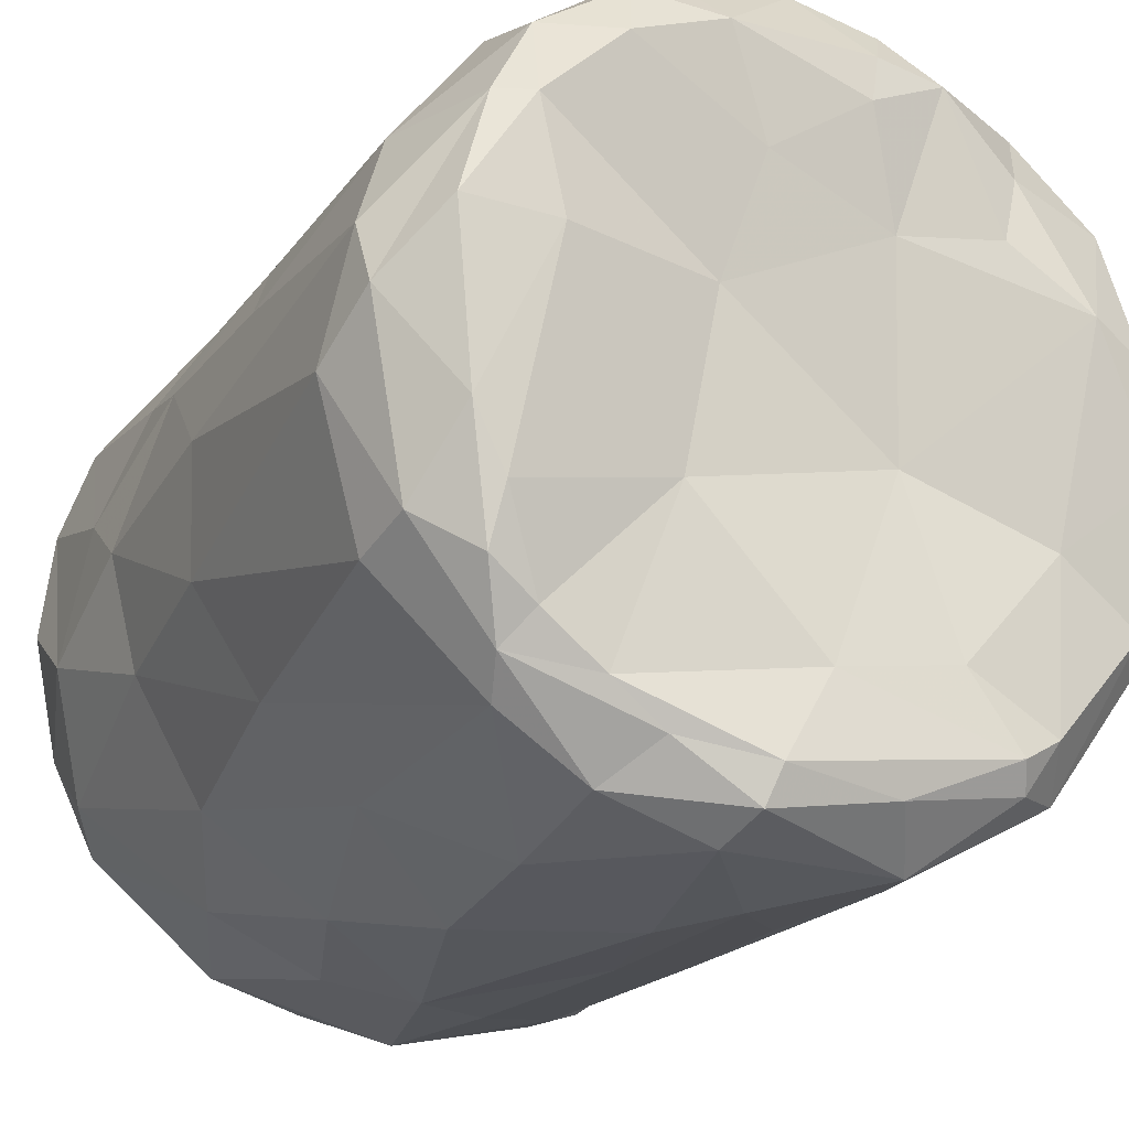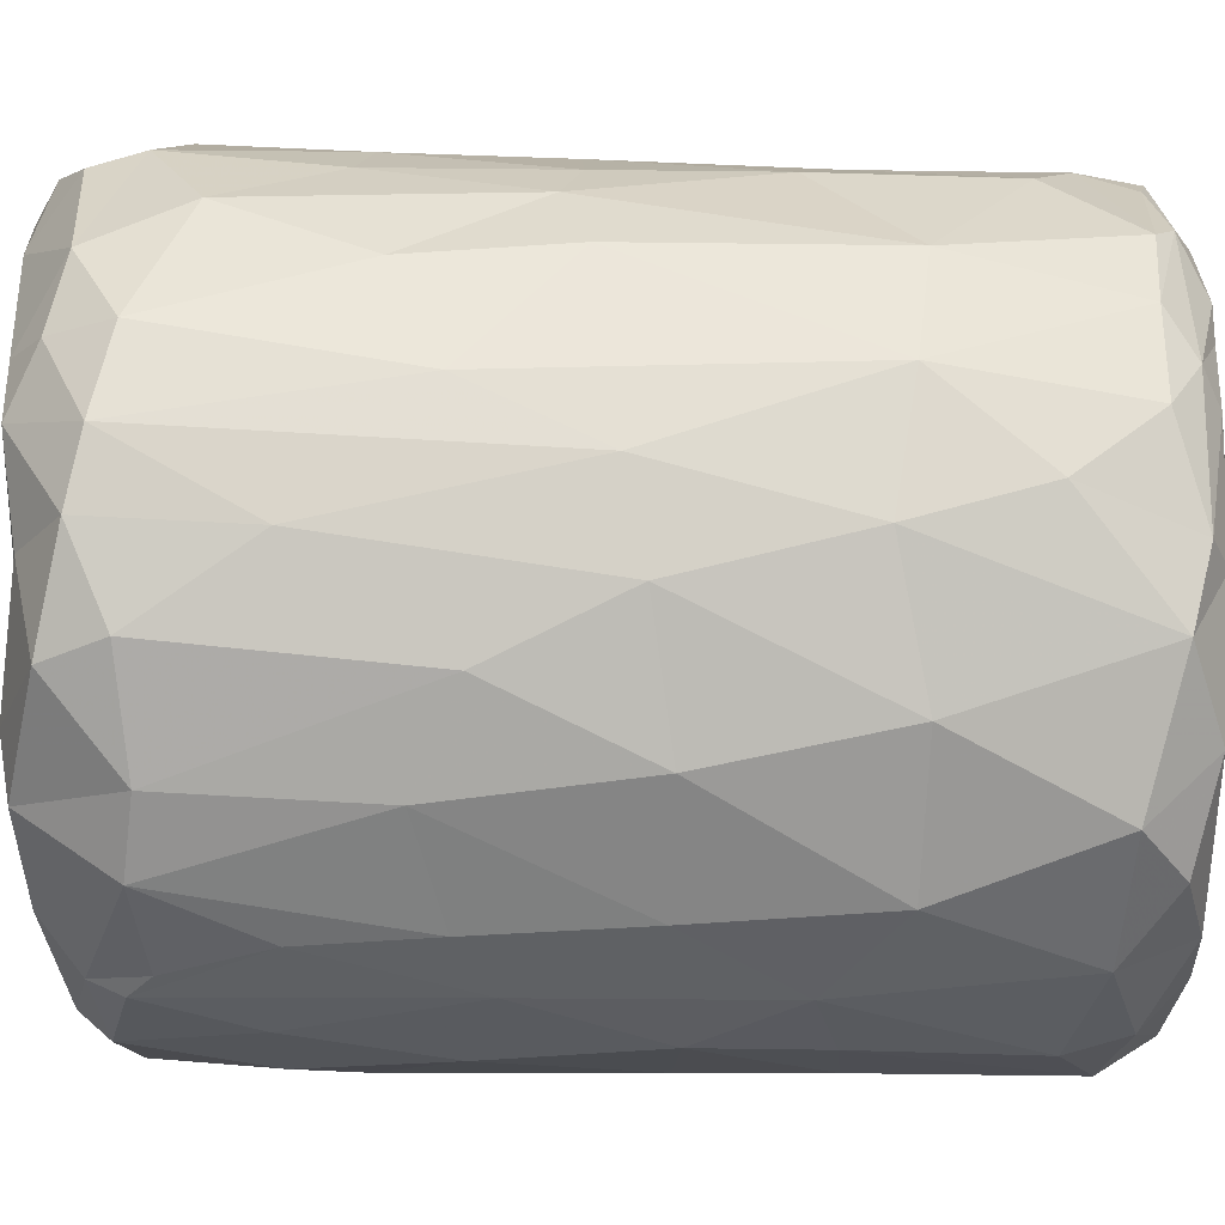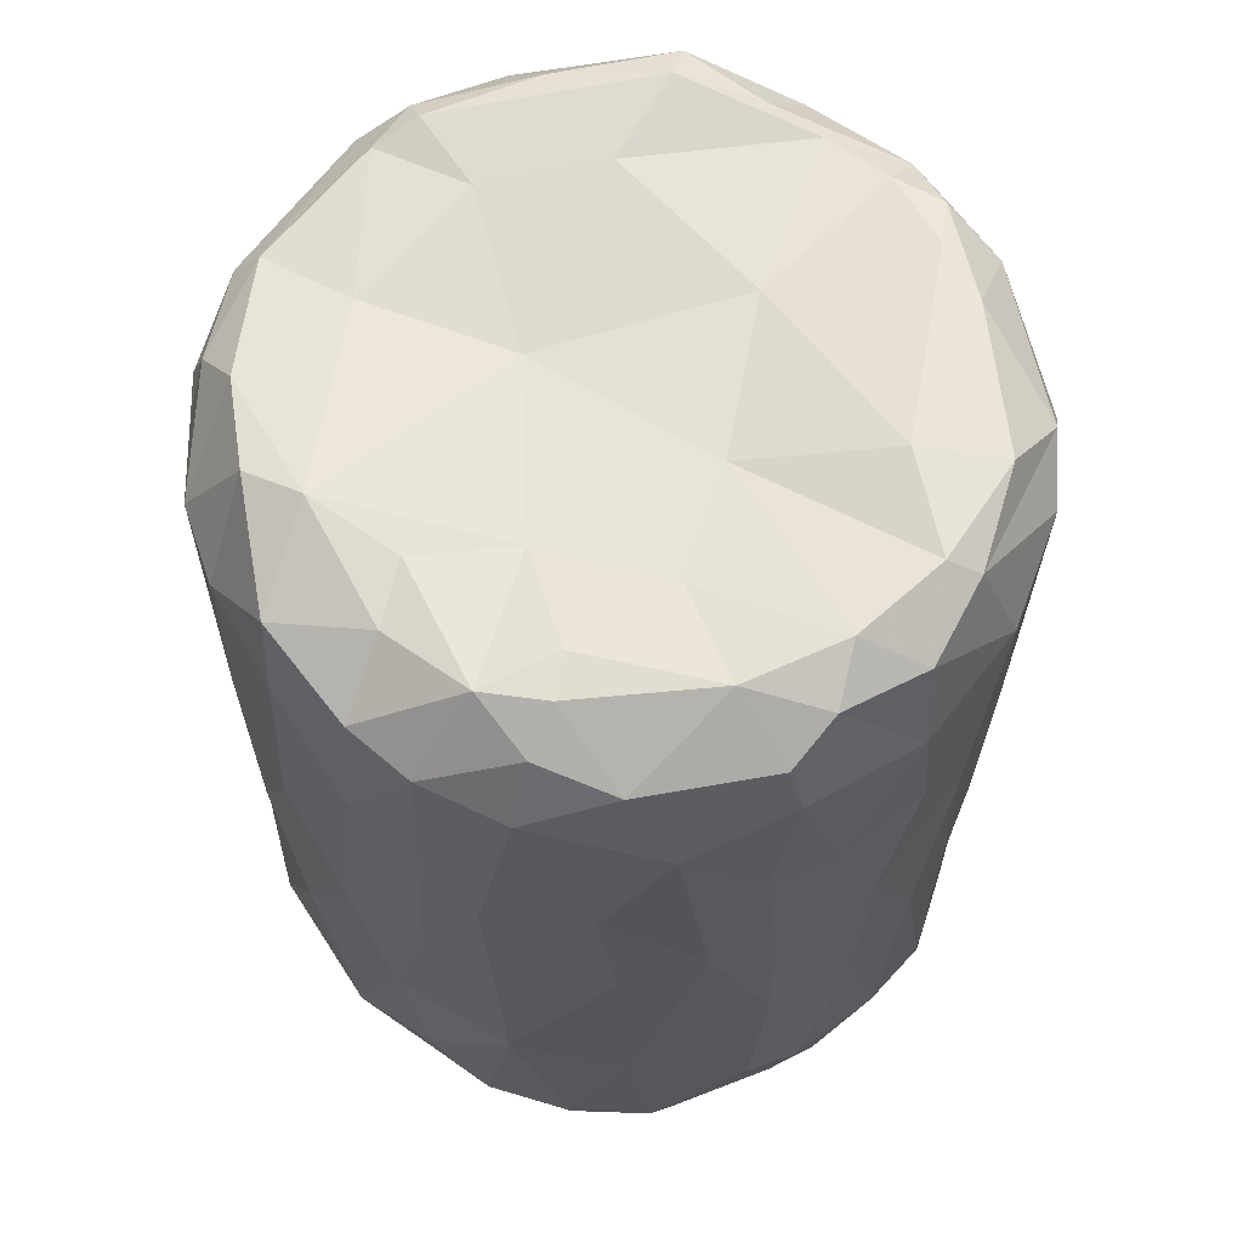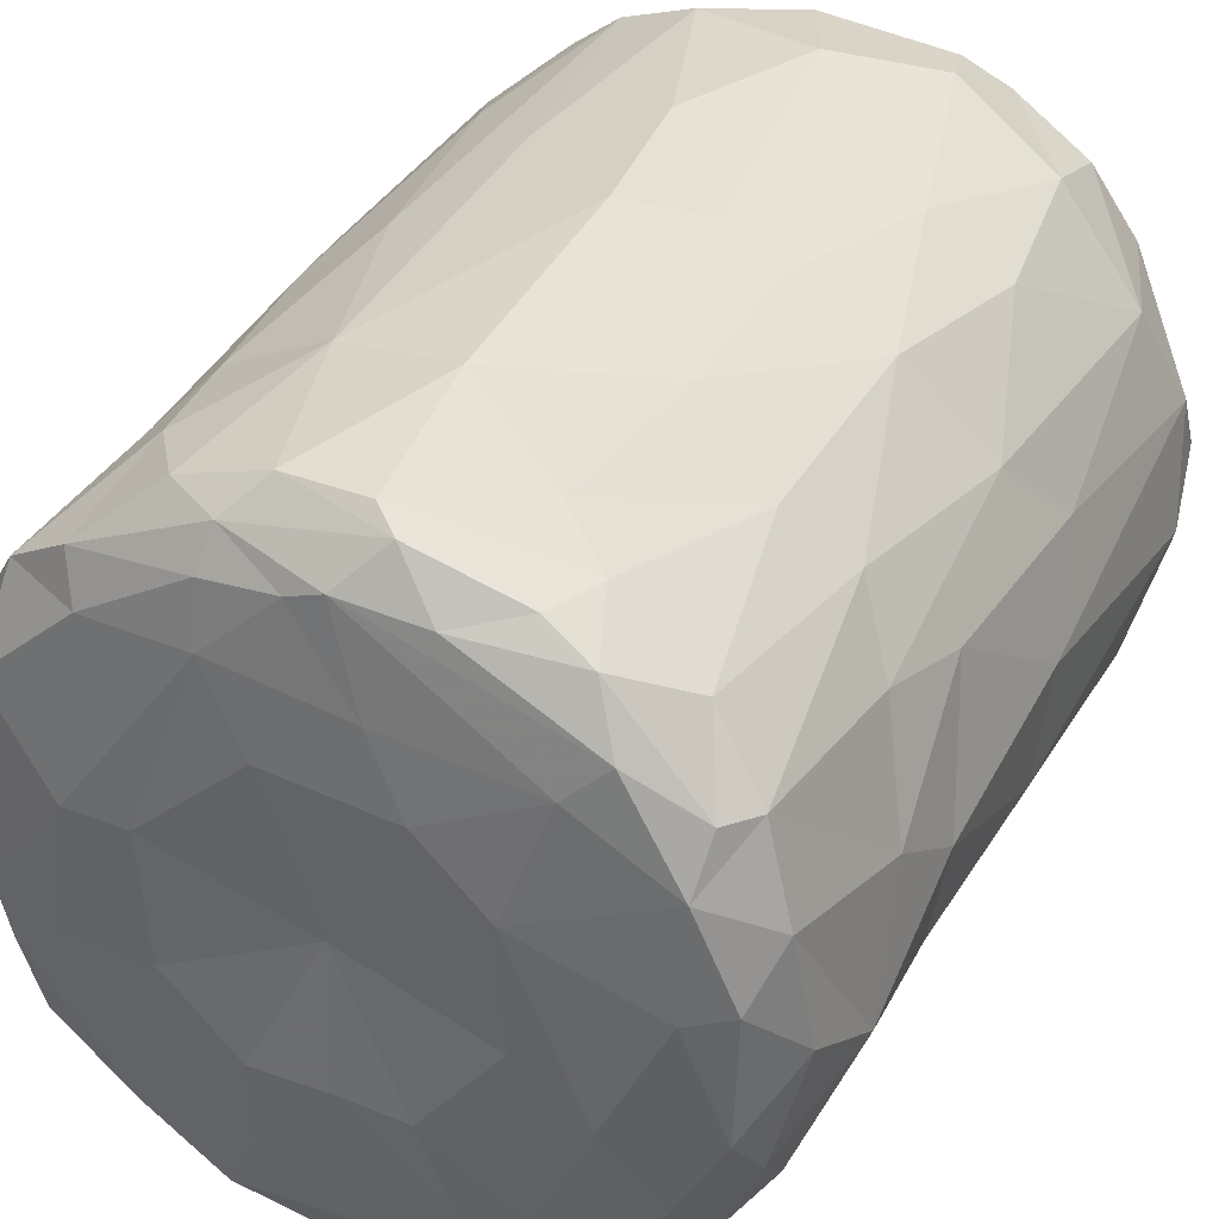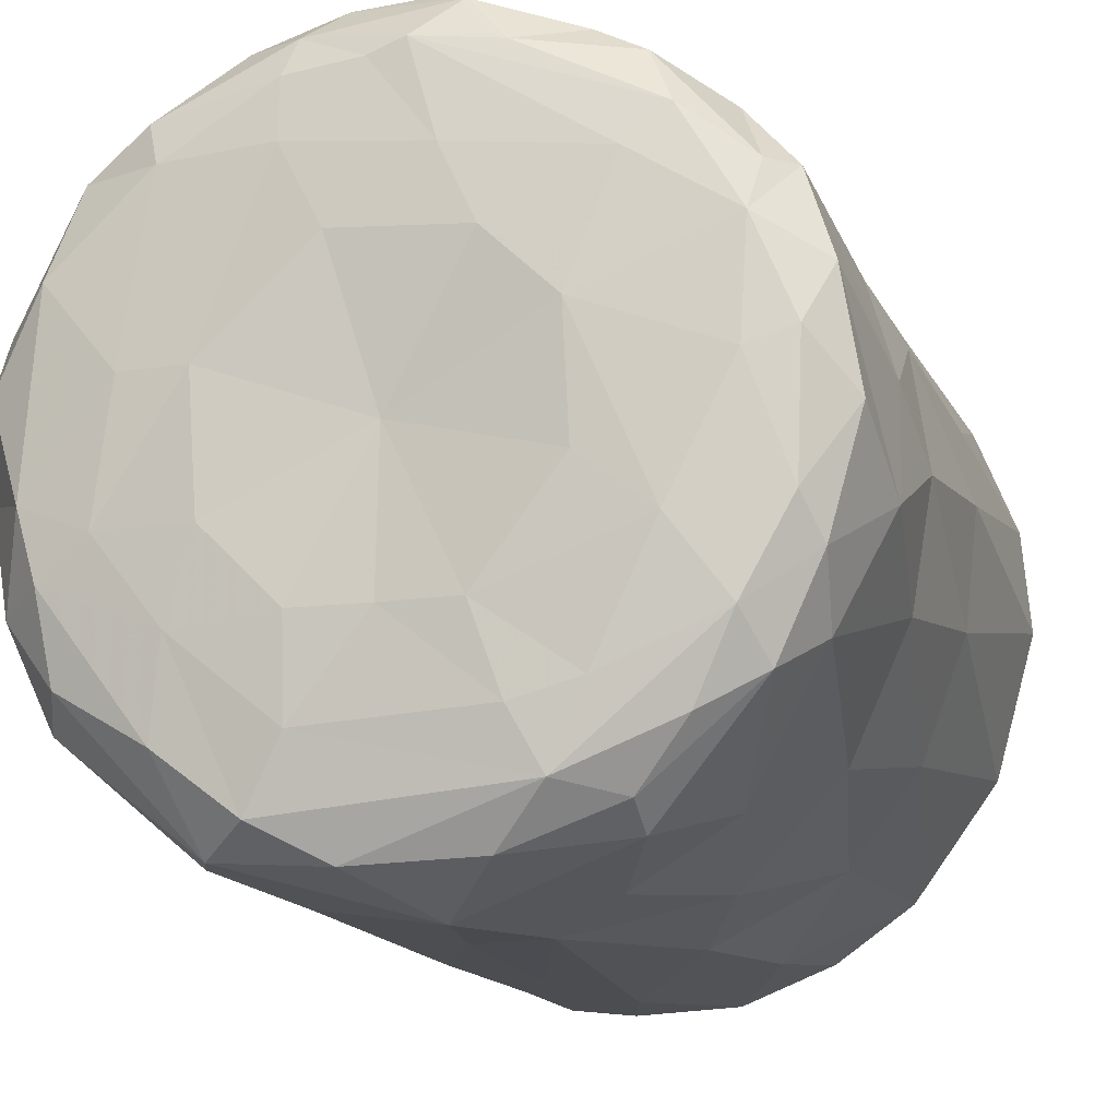
<metadata>
{"format":"obj","ext":"obj","renderer":"f3d","projection":"perspective","resolution":1024,"background":"white","views":[{"elev":-20.0,"azim":-26.7,"up":"+Y"},{"elev":41.9,"azim":90.9,"up":"+Y"},{"elev":63.0,"azim":179.3,"up":"+Z"},{"elev":36.0,"azim":-154.1,"up":"+Y"},{"elev":-14.3,"azim":-163.6,"up":"+Y"}]}
</metadata>
<code>
v 0.0223 -0.006957 -0.04222
v 0.008655 0.02136 -0.04214
v 0.00884 0.02679 -0.04127
v -0.0171 0.01819 -0.04199
v 0.02738 0.01275 -0.04096
v -0.007997 0.006802 0.04056
v -0.01458 -0.01953 -0.04193
v 0.03268 0.01047 -0.03508
v -0.02068 0.02148 -0.04102
v 0.03393 -0.005927 0.03364
v 0.01478 0.004803 -0.04264
v 0.01584 -0.02535 0.04114
v 0.03454 0.001312 0.01091
v -0.02661 0.01736 -0.03896
v -0.01156 0.03182 -0.02963
v 0.03358 -0.00576 -0.01412
v -0.01668 -0.02947 -0.03433
v 0.01706 -0.02997 -0.03151
v -0.03134 0.01238 -0.008538
v 0.02682 -0.01038 -0.04137
v 0.02484 -0.02434 0.01821
v -0.03156 0.009602 -0.0379
v 0.0006108 -0.03515 0.02735
v 0.02396 0.02431 -0.002293
v 0.02057 0.02661 -0.01838
v 0.01093 0.02644 0.04184
v 0.02911 0.0168 -0.02107
v -0.02276 0.02659 0.03228
v -0.03225 0.01125 0.01169
v 0.007598 -0.004062 0.03883
v -0.0062 -0.01366 -0.04271
v -0.02114 0.02665 0.003098
v -0.02976 0.01499 -0.01823
v -0.02202 -0.02578 0.01005
v -0.003685 0.01987 -0.04242
v -0.02805 -0.006304 0.04232
v 0.02779 -0.02027 -0.03526
v 0.03412 0.005536 0.03267
v 0.03385 -0.002262 -0.03436
v 0.01794 0.02081 0.0406
v 0.02585 -0.0179 -0.03987
v 0.03079 -0.01424 0.03581
v -0.02661 0.01726 0.04164
v -0.03334 -0.00794 0.003341
v 0.01706 0.02962 -0.000431
v 0.008248 -0.03372 0.01843
v 0.01634 -0.03043 0.02123
v -0.02612 -0.01661 0.04084
v -0.004655 0.0323 -0.03887
v 0.001424 -0.03421 -0.01796
v 0.008346 0.03364 0.0335
v 0.0281 0.01994 0.009707
v -0.03046 -0.01089 -0.03843
v 0.01392 -0.006957 -0.04268
v -0.01285 0.03133 -0.01273
v 0.01643 -0.0145 -0.04218
v -0.0131 0.007232 -0.04296
v 0.02996 -0.001482 0.04015
v -0.006736 -0.03362 0.03676
v 0.002281 0.0346 0.01594
v 0.009779 -0.03325 0.001462
v -0.02548 0.002683 -0.04194
v 0.002313 -0.03449 0.004298
v -0.004645 -0.0285 0.04229
v -0.02481 -0.01515 -0.04135
v 0.03142 -0.01384 -0.03187
v -0.01569 -0.03024 0.03567
v -0.01194 0.03171 0.03866
v 0.01059 -0.02807 -0.04086
v -0.01839 0.02654 -0.03875
v -0.01677 -0.02352 0.04011
v 0.01847 0.02096 -0.04129
v -0.0241 -0.02228 0.03804
v 0.02164 0.02678 0.02239
v -0.006878 0.01313 -0.04289
v 0.01975 -0.02314 0.03991
v -0.03299 0.005275 -0.02271
v -0.01627 0.02913 -0.03303
v 0.0328 -0.005323 0.03658
v -0.0289 0.01743 -0.03644
v -0.007016 0.03347 0.00431
v -0.01674 0.0233 0.04384
v 0.03116 -0.01377 -0.01616
v -0.02167 0.007372 0.04364
v 0.01632 0.01505 0.04131
v 0.03246 -0.01226 -0.004997
v 0.02689 0.0189 0.03836
v -0.01404 -0.03183 0.02094
v 0.008887 -0.03362 0.03552
v 0.01568 0.03059 0.03512
v 0.02858 -0.00435 -0.04126
v 0.0343 -0.005104 0.007757
v -0.0002496 0.03397 -0.0214
v 0.03408 0.004005 -0.02059
v 0.01807 0.02853 -0.02982
v 0.0321 0.004811 -0.03896
v -0.0009953 0.02868 -0.04151
v -0.008037 0.02681 0.04307
v -0.01667 -0.02732 -0.03779
v 0.0005063 -0.0002513 -0.04172
v 0.0005063 -0.01366 -0.04245
v -0.00397 0.03485 0.029
v -0.01993 -0.008592 -0.04261
v -0.03376 0.00254 0.03798
v -0.0241 0.02473 0.01901
v -0.008446 0.02778 -0.04091
v 0.0042 -0.03137 -0.03919
v 0.03429 -0.003293 0.03147
v -0.03308 -0.0002917 -0.03704
v -0.01171 -0.03154 -0.02174
v 0.008051 0.03035 -0.03956
v -0.03025 0.017 0.03187
v -0.01684 -0.02996 -0.007933
v -0.02079 0.02612 -0.0168
v -0.005613 -0.03163 0.04108
v -0.0337 0.008288 0.03497
v -0.002035 -0.03494 0.01831
v -0.01232 -0.02703 0.04015
v -0.02306 -0.02517 0.03511
v 0.03424 0.002363 -0.003906
v -0.02951 0.004249 -0.041
v -0.02536 -0.01171 0.04221
v -0.01153 -0.02624 -0.04128
v 0.02844 -0.01352 0.03861
v 0.0262 -0.02214 -0.01682
v -0.02203 -0.01949 0.04021
v 0.0149 -0.03031 -0.03685
v 0.02062 0.004752 -0.04246
v 0.02506 -0.02368 -0.004333
v -0.03137 -0.01507 0.03161
v 0.005104 0.03331 -0.03676
v 0.03104 -0.01185 -0.03717
v -0.02129 -0.02205 -0.03985
v -0.02268 0.02419 0.04012
v 0.0001723 -0.02082 0.0412
v -0.002411 0.03355 -0.03718
v 0.03295 -0.01054 0.02404
v -0.03184 -0.01032 -0.01332
v -0.00692 -0.03096 -0.03846
v 0.005727 -0.02962 0.0408
v 0.004308 0.02347 0.04234
v -0.01403 0.02903 -0.03785
v 0.01984 0.02492 -0.03959
v -0.01111 -0.008603 0.0406
v -0.004829 -0.03389 -0.01652
v -0.02881 -0.01794 0.007054
v 0.02867 0.007401 0.04102
v -0.0112 0.03251 0.01917
v -0.01267 0.03149 0.002667
v 0.005064 0.02741 0.04204
v -0.03379 -0.005649 -0.02829
v 0.01852 -0.02873 -0.005556
v -0.02398 0.0233 -0.03409
v 0.01146 -0.01886 0.04056
v -0.004446 0.01777 0.04181
v 0.02372 0.01001 0.04205
v -0.02967 -0.01613 -0.03335
v -0.01721 0.02977 0.01804
v 0.01141 -0.03218 -0.02494
v 0.0314 0.01399 -0.004247
v -0.0266 -0.01913 -0.03817
v 0.01296 0.03076 -0.03692
v -0.008821 -0.02113 -0.04228
v -0.01542 0.02831 0.04134
v -0.03498 -0.001902 0.03169
v -0.0286 0.01804 0.005423
v -0.02596 0.01269 -0.04148
v -0.02639 -0.02133 -0.01163
v 0.004821 0.01404 -0.04267
v 0.03187 0.01228 0.03177
v 0.02681 0.0215 0.03288
v 0.02063 0.02663 0.03641
v -0.02907 -0.007341 -0.04095
v -0.02949 0.008186 0.04272
v -0.01313 0.03255 0.03399
v 0.01179 0.03212 0.01145
v 0.03469 0.0002727 0.02239
v 0.02071 -0.008719 0.03981
v 0.01674 -0.02761 0.03945
v 0.01768 -0.02268 -0.04113
v 0.002183 0.02749 -0.04149
v 0.006995 0.03087 0.03918
v 0.03141 -0.01518 0.01036
v 0.0005435 0.03459 0.001842
v -0.026 0.02101 -0.01412
v 0.0104 0.03228 -0.02019
v 0.007212 -0.02205 -0.04204
v 0.007212 -0.01366 -0.0426
v 0.03237 0.01167 0.01361
v 0.02148 -0.0269 0.03576
v -0.01363 -0.003845 -0.04282
v 3.294e-05 0.03336 0.03781
v -0.02109 -0.02635 -0.02382
v 0.007075 0.01381 0.04046
v 0.02942 -0.01865 0.02365
v -0.02369 0.01695 0.04339
v -0.01169 -0.03259 0.00356
v 0.02553 0.02126 -0.03804
v -0.03389 0.0002236 -0.01469
v -0.0307 -0.01324 0.03736
v -0.001238 -0.03454 -0.03082
v -0.03427 0.002905 0.0048
f 99 123 139
f 139 123 107
f 99 139 17
f 193 17 110
f 17 139 201
f 139 107 201
f 201 145 110
f 201 50 145
f 17 201 110
f 53 161 157
f 161 53 65
f 173 65 53
f 62 173 121
f 121 173 109
f 193 157 161
f 53 157 151
f 173 53 109
f 151 109 53
f 151 157 138
f 123 65 7
f 163 123 7
f 161 133 99
f 123 99 133
f 65 123 133
f 7 65 103
f 133 161 65
f 103 31 7
f 163 7 31
f 31 101 163
f 65 173 103
f 173 62 103
f 103 191 31
f 31 191 100
f 101 31 100
f 193 161 17
f 161 99 17
f 113 193 110
f 110 145 113
f 113 197 34
f 50 63 145
f 145 197 113
f 157 168 138
f 151 199 77
f 199 151 138
f 138 168 146
f 199 138 44
f 138 146 44
f 44 202 199
f 193 168 157
f 113 168 193
f 113 34 168
f 34 146 168
f 197 88 34
f 117 197 145
f 63 117 145
f 117 88 197
f 117 59 88
f 117 23 59
f 202 44 165
f 146 119 130
f 44 146 130
f 44 130 165
f 146 34 119
f 67 119 88
f 88 59 67
f 115 67 59
f 118 67 115
f 64 118 115
f 115 140 64
f 119 73 130
f 73 200 130
f 73 48 200
f 200 165 130
f 165 200 104
f 200 48 36
f 36 48 122
f 200 36 104
f 34 88 119
f 73 119 67
f 126 73 71
f 67 118 73
f 71 73 118
f 126 48 73
f 126 122 48
f 118 64 71
f 64 135 71
f 144 126 71
f 122 126 144
f 71 135 144
f 30 144 135
f 30 6 144
f 84 122 144
f 84 36 122
f 121 109 22
f 80 167 22
f 22 167 121
f 167 80 14
f 151 22 109
f 22 151 77
f 80 22 77
f 77 33 80
f 14 80 153
f 103 62 57
f 103 57 191
f 121 167 62
f 167 57 62
f 75 100 57
f 191 57 100
f 100 75 169
f 9 4 167
f 57 167 4
f 9 167 14
f 9 14 70
f 57 4 75
f 106 9 70
f 4 35 75
f 75 35 169
f 9 97 4
f 35 4 97
f 9 106 97
f 35 97 181
f 153 70 14
f 185 153 80
f 70 142 106
f 49 106 142
f 49 142 136
f 97 106 49
f 153 78 70
f 142 70 78
f 136 142 78
f 78 153 114
f 78 114 15
f 136 78 15
f 136 15 93
f 77 199 19
f 33 77 19
f 33 185 80
f 199 202 19
f 19 202 29
f 19 166 33
f 33 166 185
f 19 29 166
f 153 185 114
f 114 185 32
f 166 32 185
f 15 114 55
f 15 55 93
f 55 114 32
f 55 32 149
f 93 55 81
f 93 81 184
f 149 81 55
f 202 165 116
f 29 202 116
f 29 112 166
f 166 112 105
f 116 112 29
f 32 166 105
f 105 158 32
f 149 32 158
f 149 158 148
f 149 148 81
f 184 81 60
f 81 102 60
f 148 158 175
f 105 28 158
f 28 175 158
f 81 148 102
f 148 175 102
f 116 165 104
f 36 174 104
f 104 174 43
f 104 43 116
f 112 28 105
f 28 112 134
f 43 112 116
f 134 112 43
f 174 196 43
f 144 6 84
f 84 6 196
f 6 82 196
f 6 155 82
f 196 134 43
f 98 141 150
f 36 84 174
f 84 196 174
f 196 82 134
f 164 82 98
f 155 98 82
f 141 98 155
f 134 164 28
f 28 164 175
f 175 164 68
f 82 164 134
f 175 68 192
f 102 175 192
f 164 98 68
f 192 68 98
f 123 69 107
f 127 107 69
f 180 127 69
f 107 127 201
f 201 127 159
f 201 159 50
f 127 18 159
f 37 18 127
f 18 125 159
f 163 187 123
f 69 123 187
f 69 187 56
f 56 180 69
f 163 101 187
f 187 101 188
f 187 188 56
f 127 180 41
f 37 127 41
f 56 20 180
f 180 20 41
f 101 100 188
f 100 54 188
f 56 188 54
f 54 100 11
f 56 54 1
f 20 56 1
f 54 11 1
f 1 11 128
f 128 91 1
f 20 1 91
f 18 37 125
f 132 41 20
f 37 41 132
f 132 20 91
f 132 91 39
f 39 91 96
f 37 132 66
f 132 39 66
f 66 39 16
f 159 61 50
f 125 129 159
f 159 129 152
f 159 152 61
f 50 61 63
f 66 83 37
f 37 83 125
f 16 83 66
f 94 16 39
f 16 86 83
f 120 16 94
f 86 129 125
f 125 83 86
f 129 86 183
f 16 92 86
f 16 120 92
f 13 92 120
f 61 46 63
f 61 47 46
f 61 152 47
f 152 129 47
f 21 47 129
f 63 23 117
f 63 46 23
f 46 47 89
f 46 89 23
f 129 183 21
f 183 195 21
f 86 92 183
f 10 137 92
f 183 92 137
f 13 177 92
f 137 42 195
f 137 195 183
f 92 177 10
f 10 177 108
f 23 89 59
f 89 190 179
f 89 115 59
f 140 115 89
f 140 12 64
f 64 12 135
f 140 89 179
f 140 179 12
f 47 190 89
f 190 47 21
f 154 135 12
f 12 76 154
f 30 135 154
f 195 190 21
f 179 76 12
f 179 190 76
f 76 190 124
f 76 178 154
f 124 178 76
f 42 124 190
f 30 154 178
f 124 58 178
f 156 30 178
f 190 195 42
f 137 10 42
f 108 79 10
f 108 38 79
f 10 79 42
f 124 42 79
f 79 58 124
f 79 38 58
f 169 11 100
f 11 169 2
f 2 128 11
f 169 35 2
f 181 2 35
f 3 72 2
f 72 3 143
f 128 2 72
f 72 5 128
f 198 5 72
f 5 198 8
f 72 143 198
f 143 95 198
f 25 27 198
f 95 25 198
f 128 5 91
f 91 5 96
f 8 96 5
f 96 8 39
f 8 94 39
f 27 8 198
f 181 3 2
f 3 181 111
f 97 111 181
f 97 49 111
f 111 49 131
f 162 143 111
f 3 111 143
f 131 162 111
f 49 136 131
f 131 136 93
f 93 186 131
f 131 186 162
f 162 186 95
f 143 162 95
f 27 25 24
f 8 27 94
f 24 160 27
f 27 160 94
f 94 160 120
f 24 52 160
f 186 93 184
f 186 25 95
f 186 176 45
f 186 184 176
f 176 184 60
f 25 45 24
f 186 45 25
f 74 52 24
f 52 74 171
f 171 74 172
f 120 189 13
f 189 120 160
f 52 189 160
f 13 189 38
f 13 38 177
f 170 38 189
f 189 52 170
f 90 74 45
f 24 45 74
f 176 90 45
f 176 60 51
f 51 90 176
f 30 194 6
f 6 194 155
f 156 194 30
f 178 58 156
f 147 156 58
f 194 156 85
f 87 156 147
f 155 194 141
f 194 26 141
f 85 26 194
f 40 26 85
f 141 26 150
f 172 87 171
f 85 156 40
f 156 87 40
f 26 40 172
f 172 40 87
f 177 38 108
f 38 147 58
f 170 147 38
f 171 170 52
f 170 171 87
f 170 87 147
f 60 102 51
f 102 192 51
f 51 192 182
f 98 150 192
f 182 192 150
f 90 182 26
f 90 51 182
f 150 26 182
f 74 90 172
f 26 172 90

</code>
